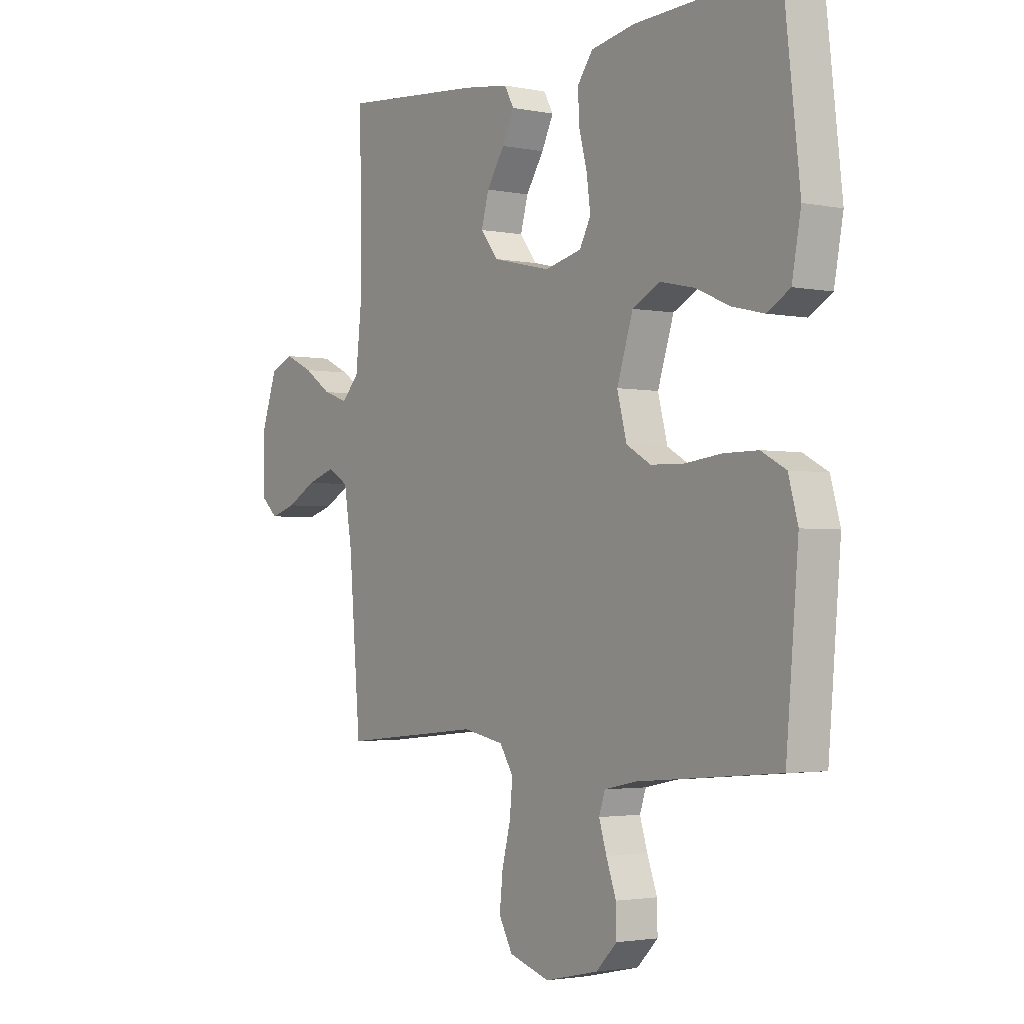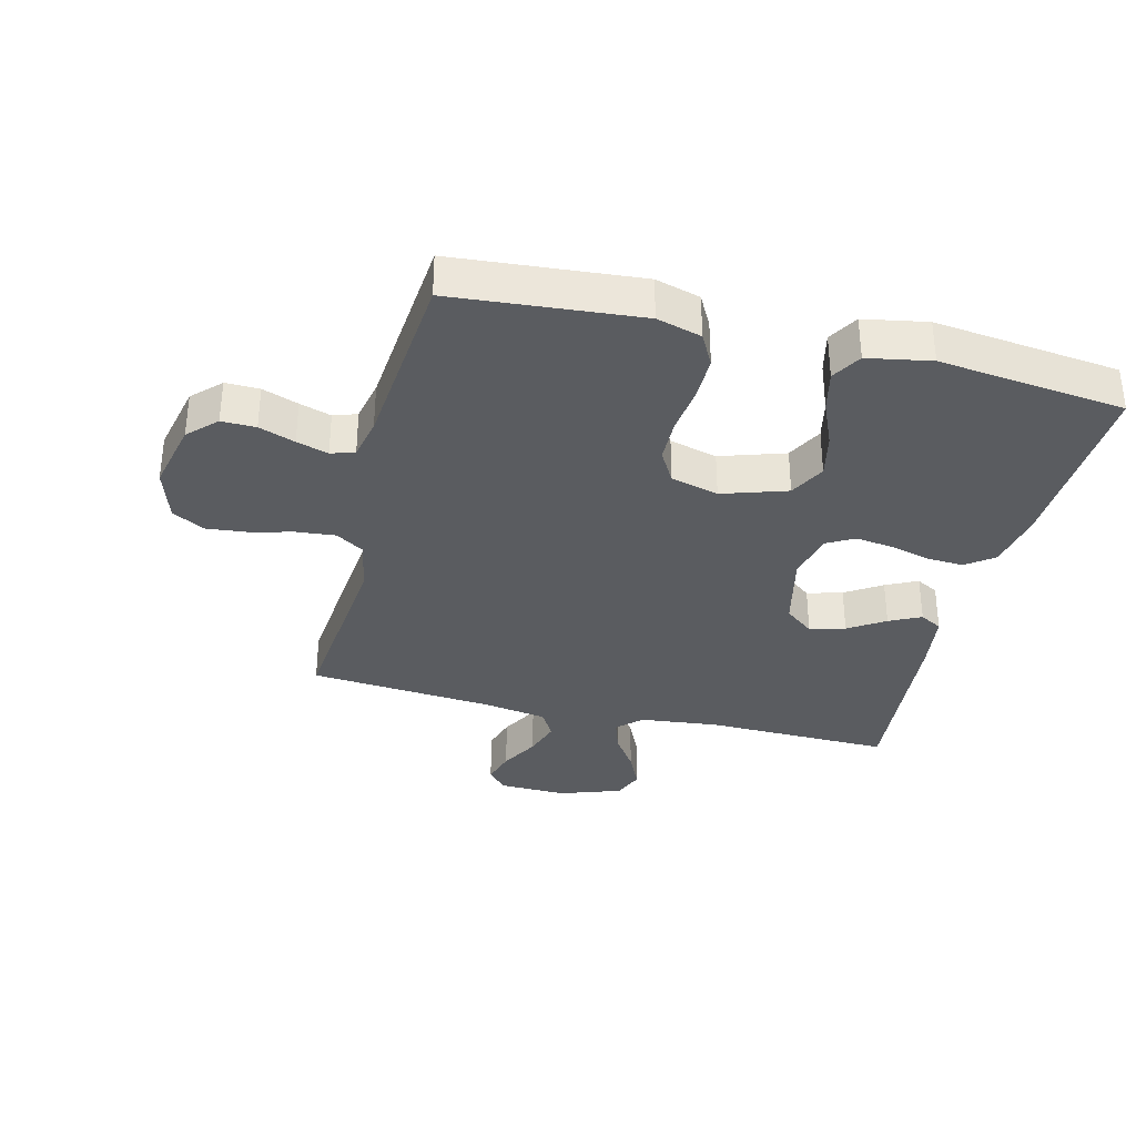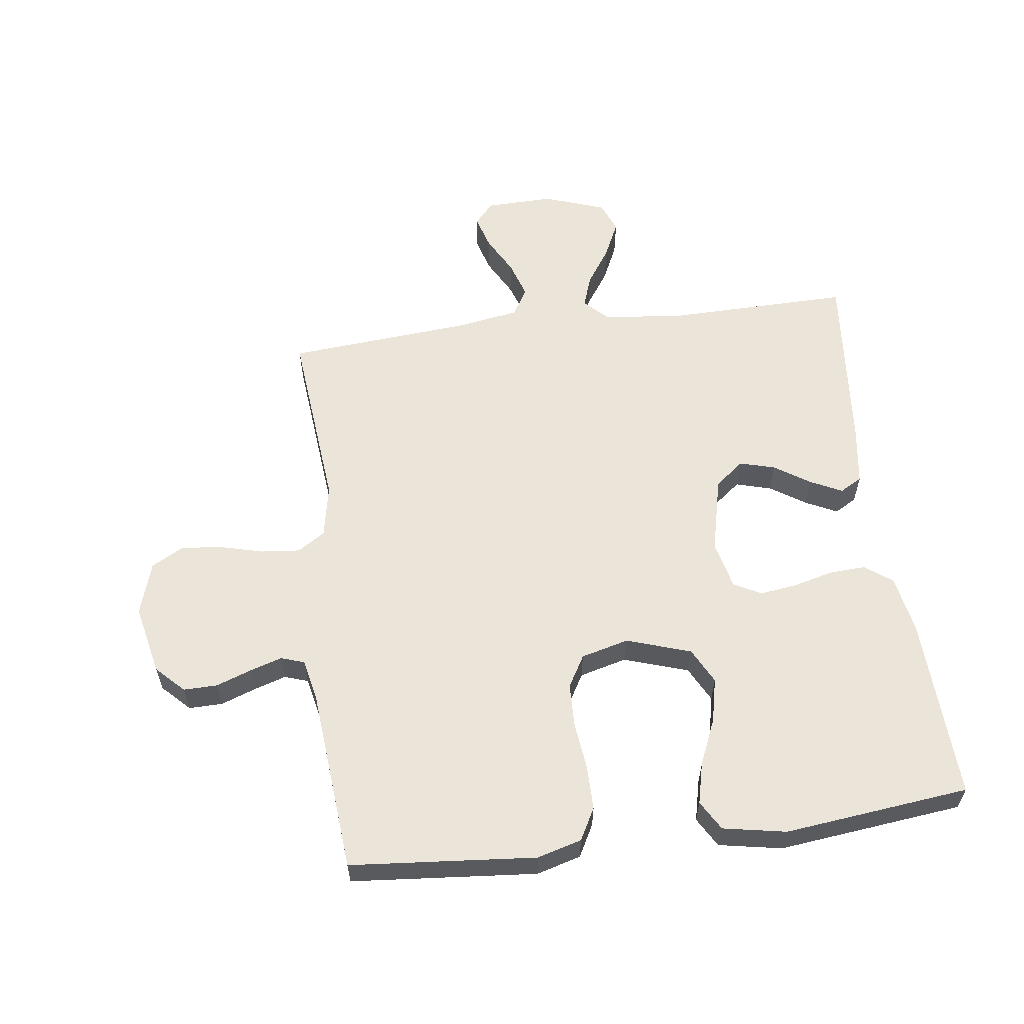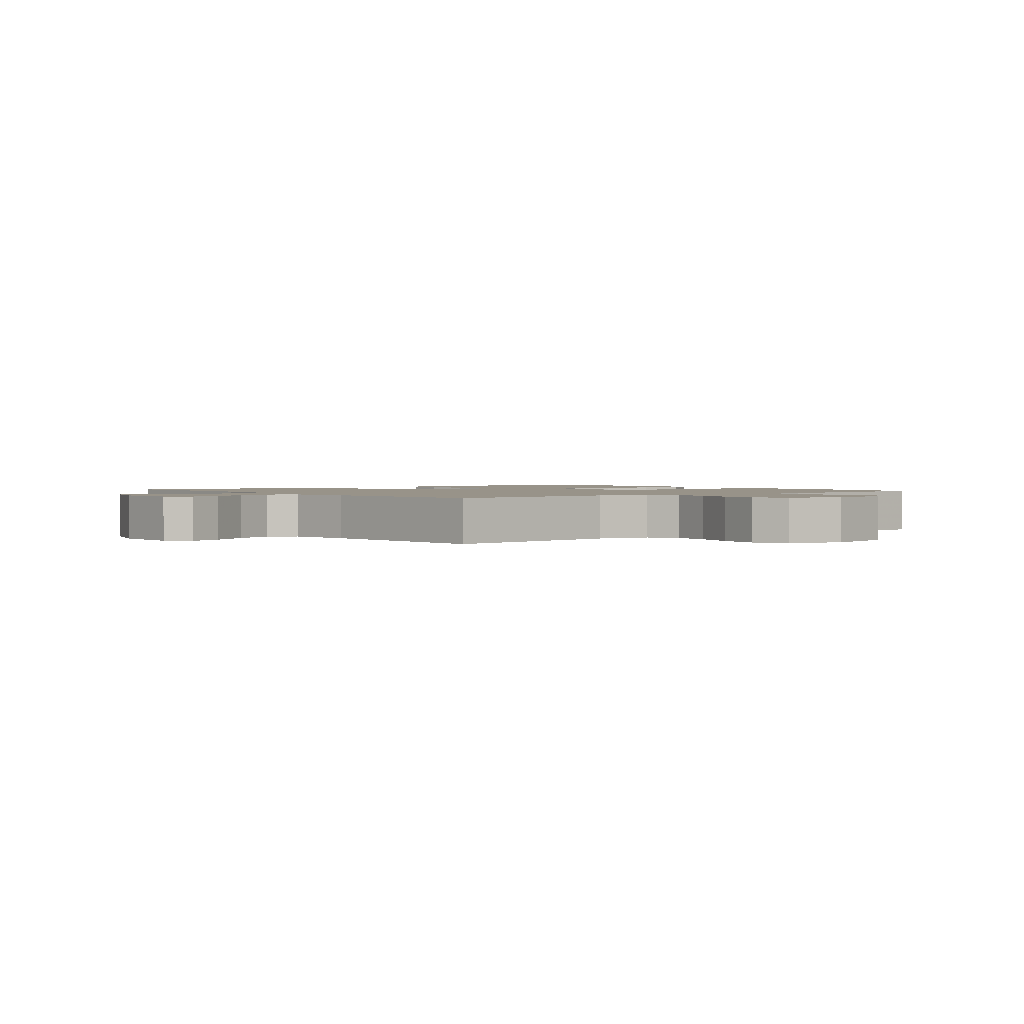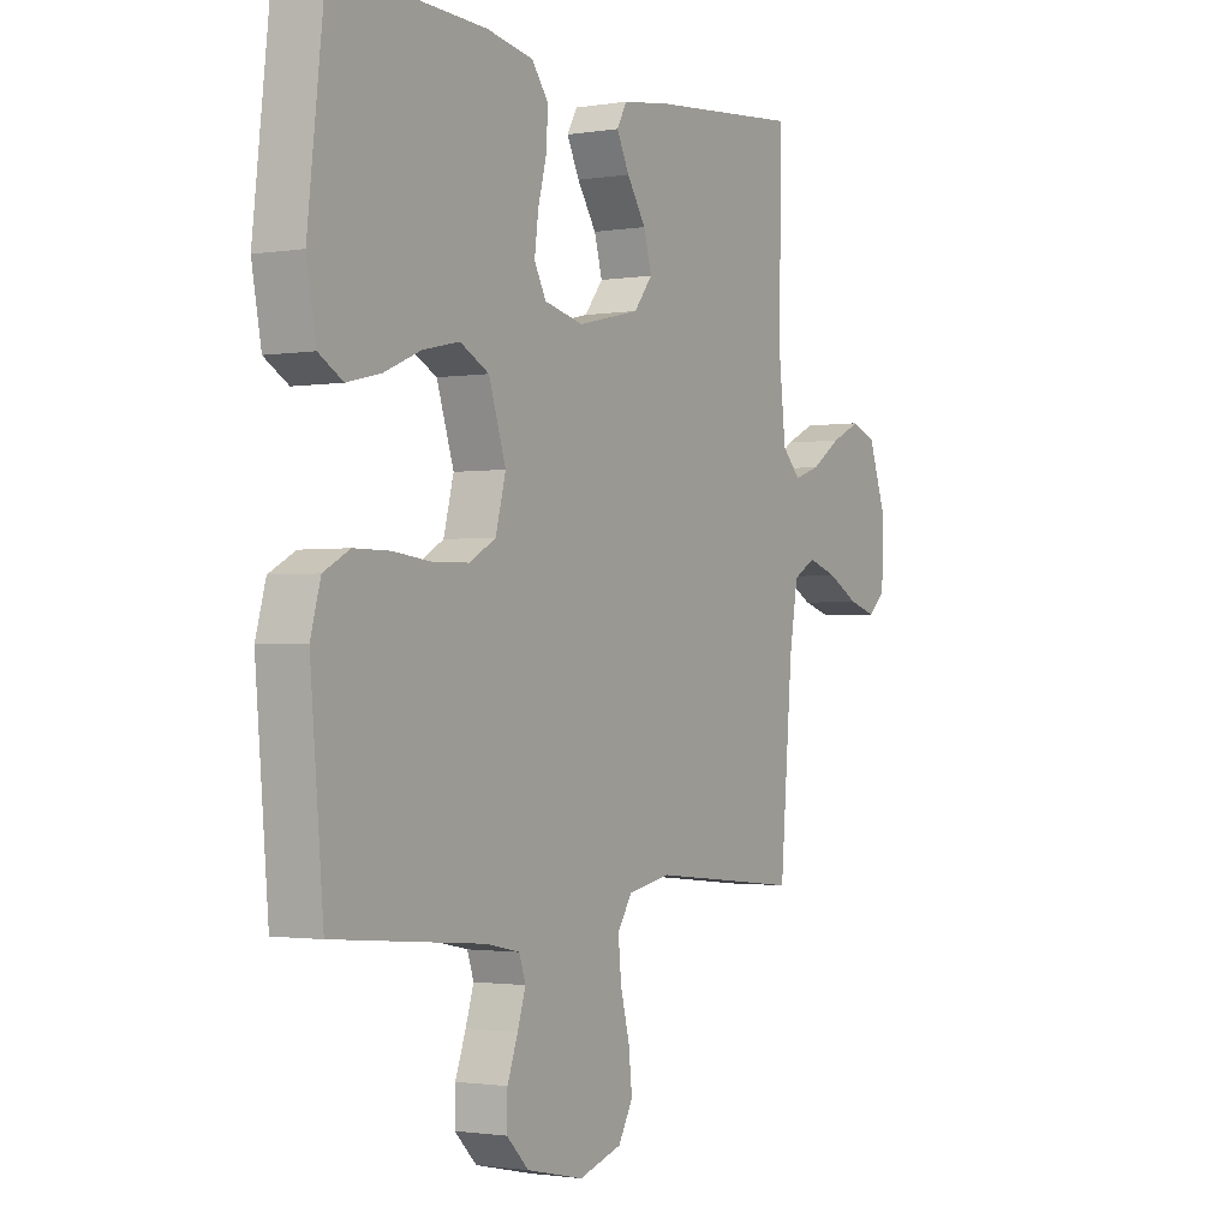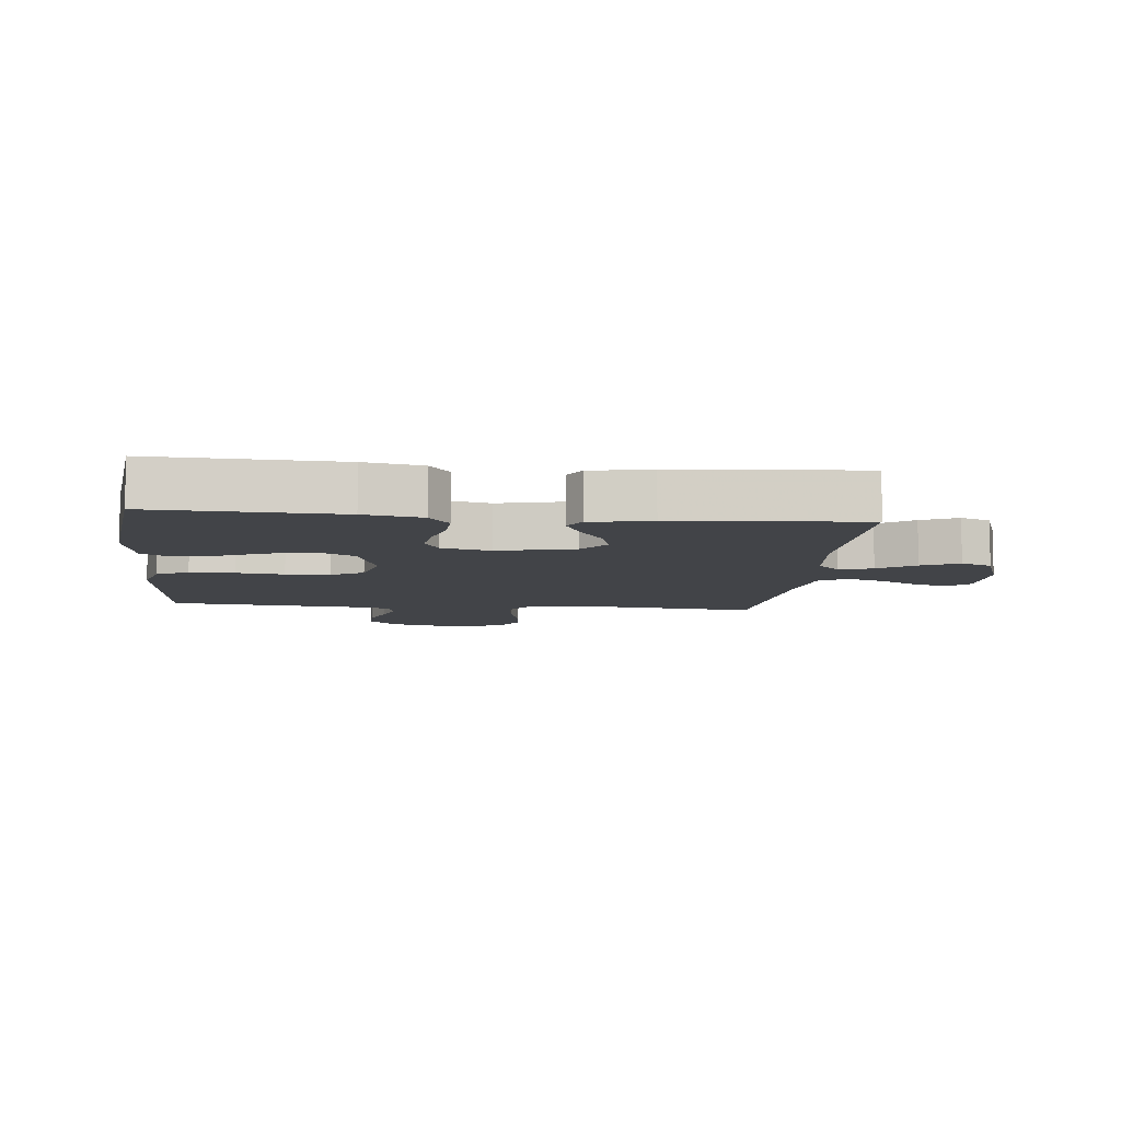
<metadata>
{"format":"obj","ext":"obj","renderer":"f3d","projection":"perspective","resolution":1024,"background":"white","views":[{"elev":-2.5,"azim":-125.1,"up":"+Z"},{"elev":-34.0,"azim":-104.1,"up":"+Y"},{"elev":58.8,"azim":-97.4,"up":"+Y"},{"elev":1.6,"azim":141.8,"up":"+Y"},{"elev":-1.5,"azim":-59.1,"up":"+Z"},{"elev":-8.1,"azim":-5.9,"up":"+Y"}]}
</metadata>
<code>
v -0.5 0.07 -0.5
v -0.526 0.07 -0.2
v -0.506 0.07 -0.128
v -0.454 0.07 -0.1
v -0.382 0.07 -0.1
v -0.305 0.07 -0.109
v -0.234 0.07 -0.107
v -0.182 0.07 -0.077
v -0.162 0.07 0
v -0.196 0.07 0.104
v -0.254 0.07 0.134
v -0.326 0.07 0.118
v -0.4 0.07 0.086
v -0.467 0.07 0.07
v -0.515 0.07 0.098
v -0.534 0.07 0.2
v -0.5 0.07 0.5
v -0.2 0.07 0.488
v -0.107 0.07 0.471
v -0.074 0.07 0.427
v -0.077 0.07 0.368
v -0.094 0.07 0.303
v -0.102 0.07 0.242
v -0.078 0.07 0.198
v 0 0.07 0.18
v 0.124 0.07 0.209
v 0.161 0.07 0.256
v 0.145 0.07 0.313
v 0.107 0.07 0.371
v 0.082 0.07 0.422
v 0.102 0.07 0.458
v 0.2 0.07 0.472
v 0.5 0.07 0.5
v 0.495 0.07 0.2
v 0.509 0.07 0.072
v 0.546 0.07 0.034
v 0.599 0.07 0.052
v 0.658 0.07 0.092
v 0.718 0.07 0.12
v 0.768 0.07 0.1
v 0.803 0.07 0
v 0.8 0.07 -0.11
v 0.765 0.07 -0.141
v 0.71 0.07 -0.125
v 0.647 0.07 -0.091
v 0.587 0.07 -0.072
v 0.542 0.07 -0.098
v 0.525 0.07 -0.2
v 0.5 0.07 -0.5
v 0.2 0.07 -0.471
v 0.113 0.07 -0.488
v 0.084 0.07 -0.533
v 0.09 0.07 -0.596
v 0.108 0.07 -0.666
v 0.115 0.07 -0.732
v 0.086 0.07 -0.784
v 0 0.07 -0.811
v -0.114 0.07 -0.786
v -0.158 0.07 -0.742
v -0.157 0.07 -0.687
v -0.136 0.07 -0.629
v -0.12 0.07 -0.578
v -0.133 0.07 -0.54
v -0.2 0.07 -0.526
v -0.5 0 -0.5
v -0.526 0 -0.2
v -0.506 0 -0.128
v -0.454 0 -0.1
v -0.382 0 -0.1
v -0.305 0 -0.109
v -0.234 0 -0.107
v -0.182 0 -0.077
v -0.162 0 0
v -0.196 0 0.104
v -0.254 0 0.134
v -0.326 0 0.118
v -0.4 0 0.086
v -0.467 0 0.07
v -0.515 0 0.098
v -0.534 0 0.2
v -0.5 0 0.5
v -0.2 0 0.488
v -0.107 0 0.471
v -0.074 0 0.427
v -0.077 0 0.368
v -0.094 0 0.303
v -0.102 0 0.242
v -0.078 0 0.198
v 0 0 0.18
v 0.124 0 0.209
v 0.161 0 0.256
v 0.145 0 0.313
v 0.107 0 0.371
v 0.082 0 0.422
v 0.102 0 0.458
v 0.2 0 0.472
v 0.5 0 0.5
v 0.495 0 0.2
v 0.509 0 0.072
v 0.546 0 0.034
v 0.599 0 0.052
v 0.658 0 0.092
v 0.718 0 0.12
v 0.768 0 0.1
v 0.803 0 0
v 0.8 0 -0.11
v 0.765 0 -0.141
v 0.71 0 -0.125
v 0.647 0 -0.091
v 0.587 0 -0.072
v 0.542 0 -0.098
v 0.525 0 -0.2
v 0.5 0 -0.5
v 0.2 0 -0.471
v 0.113 0 -0.488
v 0.084 0 -0.533
v 0.09 0 -0.596
v 0.108 0 -0.666
v 0.115 0 -0.732
v 0.086 0 -0.784
v 0 0 -0.811
v -0.114 0 -0.786
v -0.158 0 -0.742
v -0.157 0 -0.687
v -0.136 0 -0.629
v -0.12 0 -0.578
v -0.133 0 -0.54
v -0.2 0 -0.526
f 59 60 61
f 58 59 61
f 57 58 61
f 56 57 61
f 55 56 61
f 54 55 61
f 53 54 61
f 52 53 61 62
f 51 52 62 63
f 48 49 50
f 47 48 50 51
f 43 44 45
f 42 43 45
f 41 42 45
f 40 41 45
f 39 40 45
f 38 39 45
f 37 38 45
f 36 37 45 46
f 35 36 46 47
f 32 33 34
f 31 32 34
f 30 31 34
f 29 30 34
f 28 29 34
f 27 28 34 35
f 51 63 64
f 47 51 64
f 35 47 64
f 27 35 64
f 26 27 64
f 20 21 22
f 19 20 22
f 18 19 22
f 17 18 22
f 16 17 22
f 15 16 22
f 14 15 22
f 13 14 22
f 12 13 22
f 11 12 22 23
f 10 11 23 24
f 4 5 6
f 3 4 6
f 2 3 6
f 1 2 6
f 64 1 6
f 64 6 7
f 25 26 64
f 9 10 24 25
f 8 9 25 64
f 7 8 64
f 125 124 123
f 125 123 122
f 125 122 121
f 125 121 120
f 125 120 119
f 125 119 118
f 125 118 117
f 126 125 117 116
f 127 126 116 115
f 114 113 112
f 115 114 112 111
f 109 108 107
f 109 107 106
f 109 106 105
f 109 105 104
f 109 104 103
f 109 103 102
f 109 102 101
f 110 109 101 100
f 111 110 100 99
f 98 97 96
f 98 96 95
f 98 95 94
f 98 94 93
f 98 93 92
f 99 98 92 91
f 128 127 115
f 128 115 111
f 128 111 99
f 128 99 91
f 128 91 90
f 86 85 84
f 86 84 83
f 86 83 82
f 86 82 81
f 86 81 80
f 86 80 79
f 86 79 78
f 86 78 77
f 86 77 76
f 87 86 76 75
f 88 87 75 74
f 70 69 68
f 70 68 67
f 70 67 66
f 70 66 65
f 70 65 128
f 71 70 128
f 128 90 89
f 89 88 74 73
f 128 89 73 72
f 128 72 71
f 1 65 66 2
f 2 66 67 3
f 3 67 68 4
f 4 68 69 5
f 5 69 70 6
f 6 70 71 7
f 7 71 72 8
f 8 72 73 9
f 9 73 74 10
f 10 74 75 11
f 11 75 76 12
f 12 76 77 13
f 13 77 78 14
f 14 78 79 15
f 15 79 80 16
f 16 80 81 17
f 17 81 82 18
f 18 82 83 19
f 19 83 84 20
f 20 84 85 21
f 21 85 86 22
f 22 86 87 23
f 23 87 88 24
f 24 88 89 25
f 25 89 90 26
f 26 90 91 27
f 27 91 92 28
f 28 92 93 29
f 29 93 94 30
f 30 94 95 31
f 31 95 96 32
f 32 96 97 33
f 33 97 98 34
f 34 98 99 35
f 35 99 100 36
f 36 100 101 37
f 37 101 102 38
f 38 102 103 39
f 39 103 104 40
f 40 104 105 41
f 41 105 106 42
f 42 106 107 43
f 43 107 108 44
f 44 108 109 45
f 45 109 110 46
f 46 110 111 47
f 47 111 112 48
f 48 112 113 49
f 49 113 114 50
f 50 114 115 51
f 51 115 116 52
f 52 116 117 53
f 53 117 118 54
f 54 118 119 55
f 55 119 120 56
f 56 120 121 57
f 57 121 122 58
f 58 122 123 59
f 59 123 124 60
f 60 124 125 61
f 61 125 126 62
f 62 126 127 63
f 63 127 128 64
f 64 128 65 1

</code>
